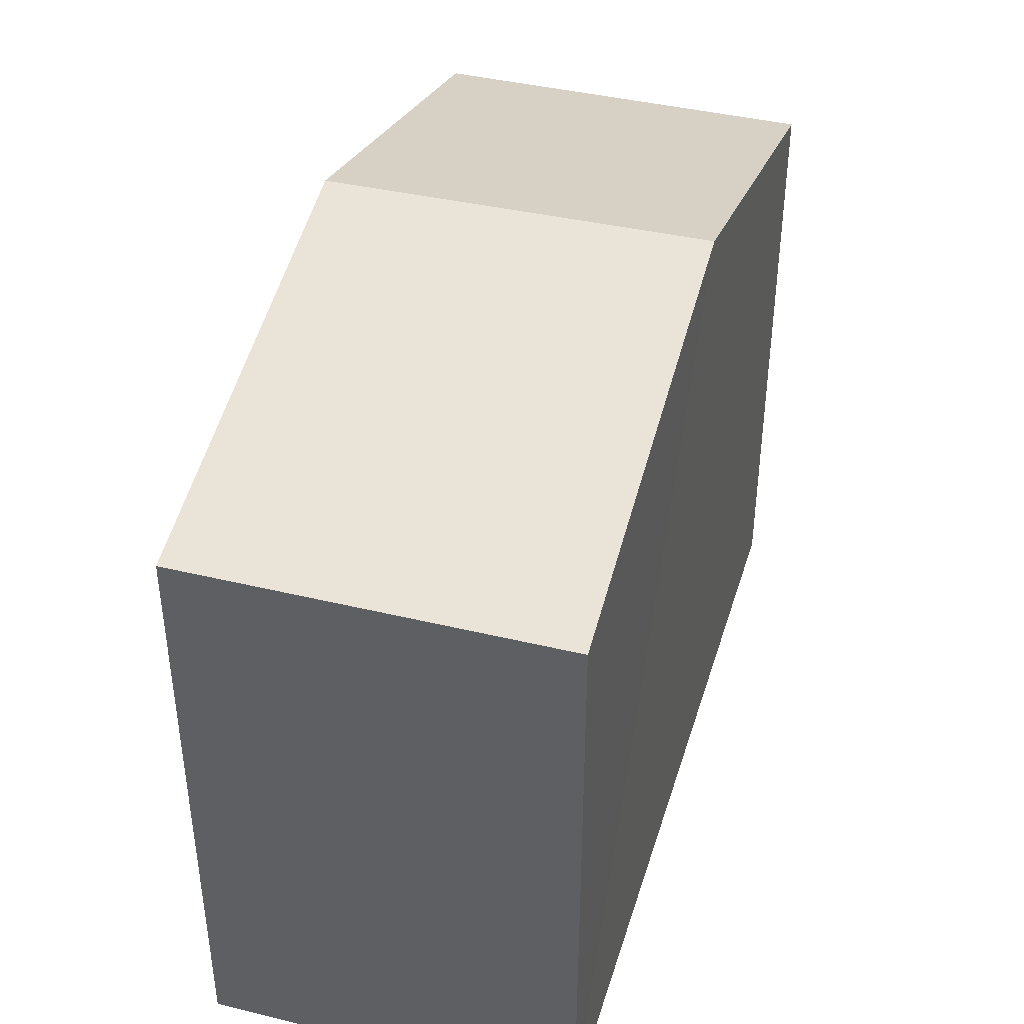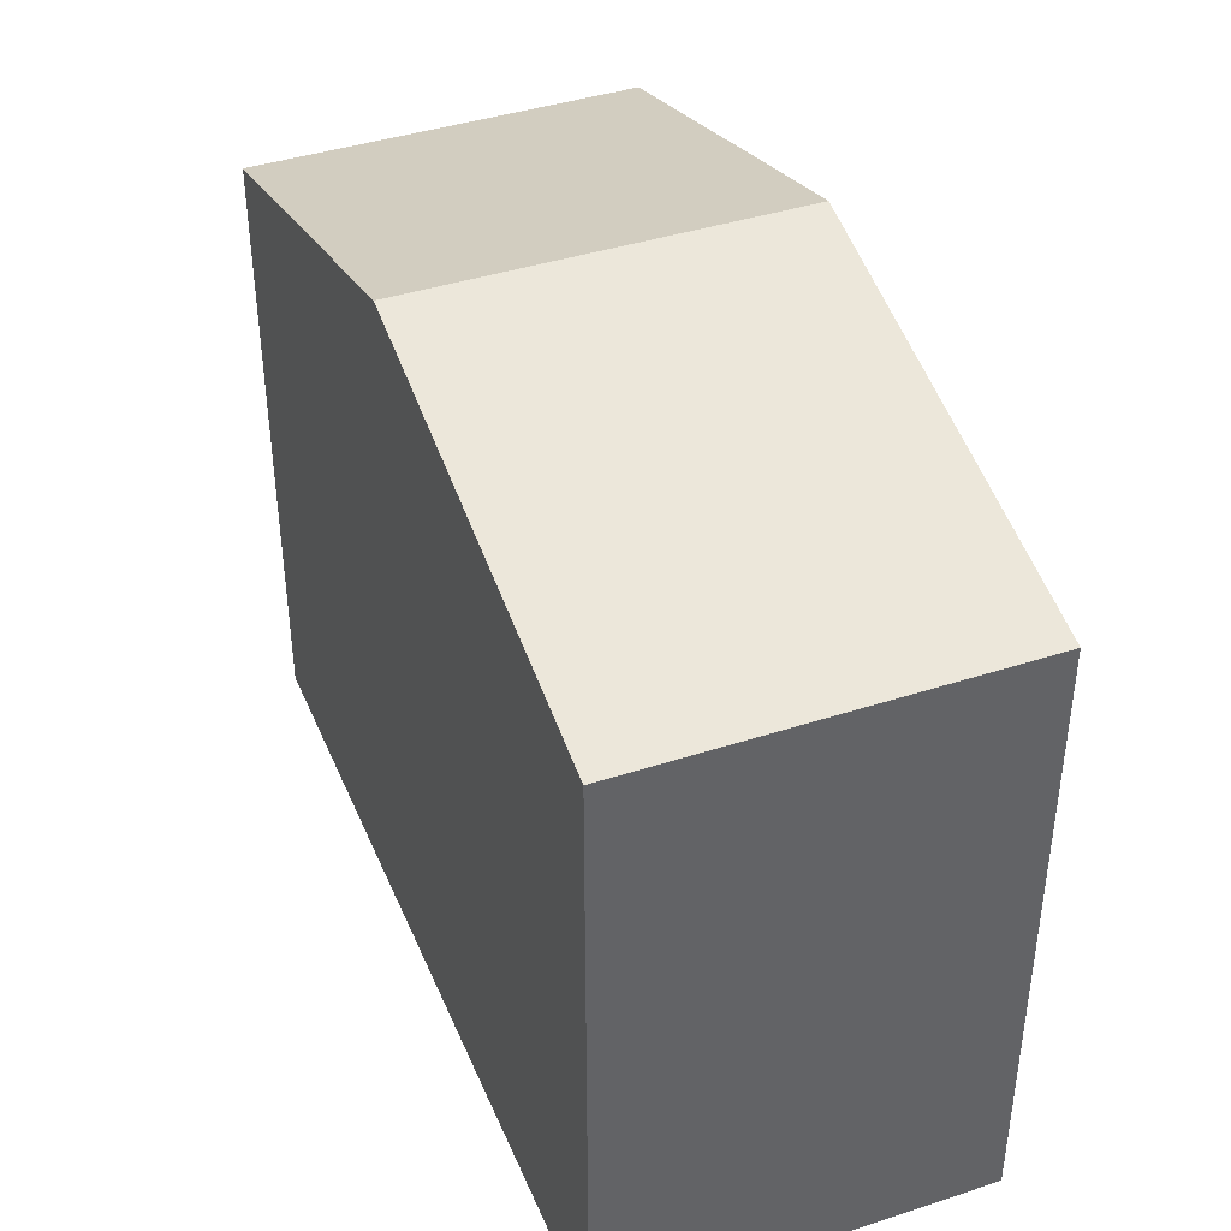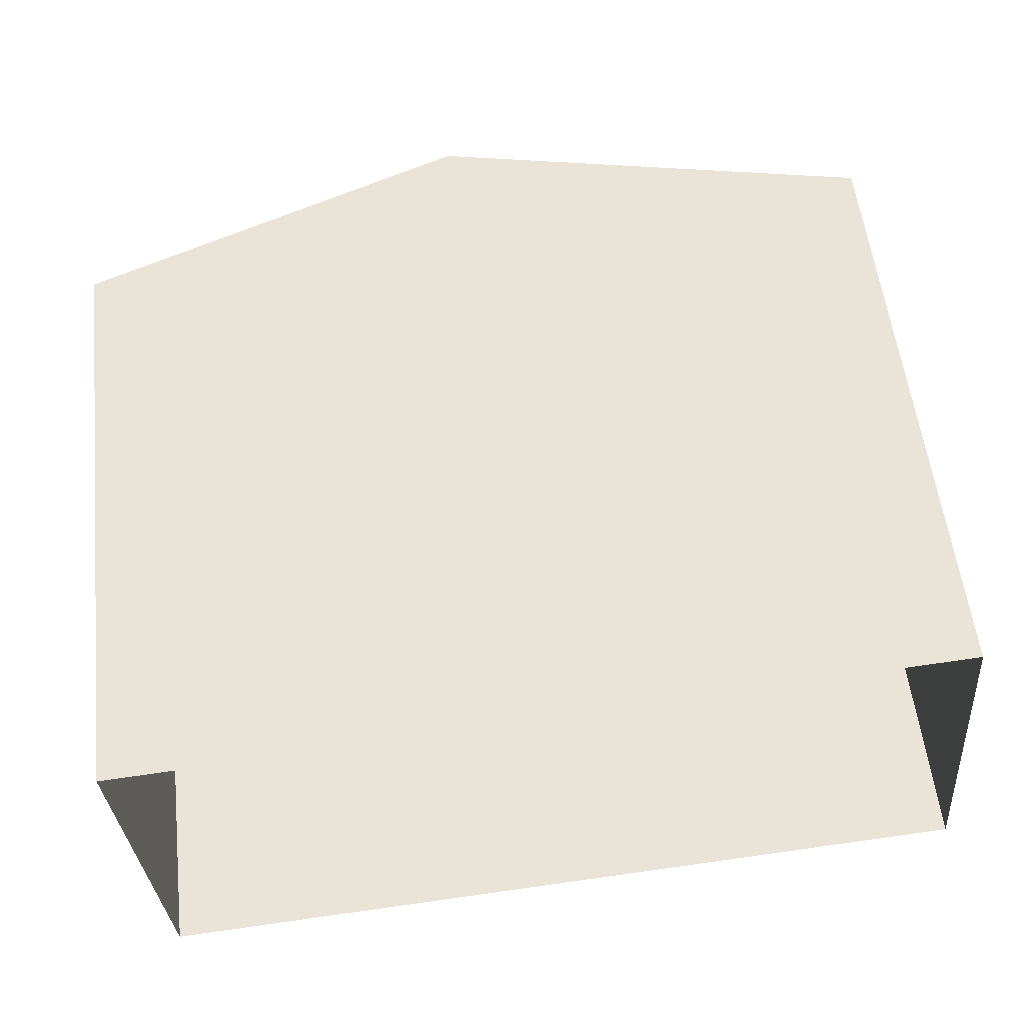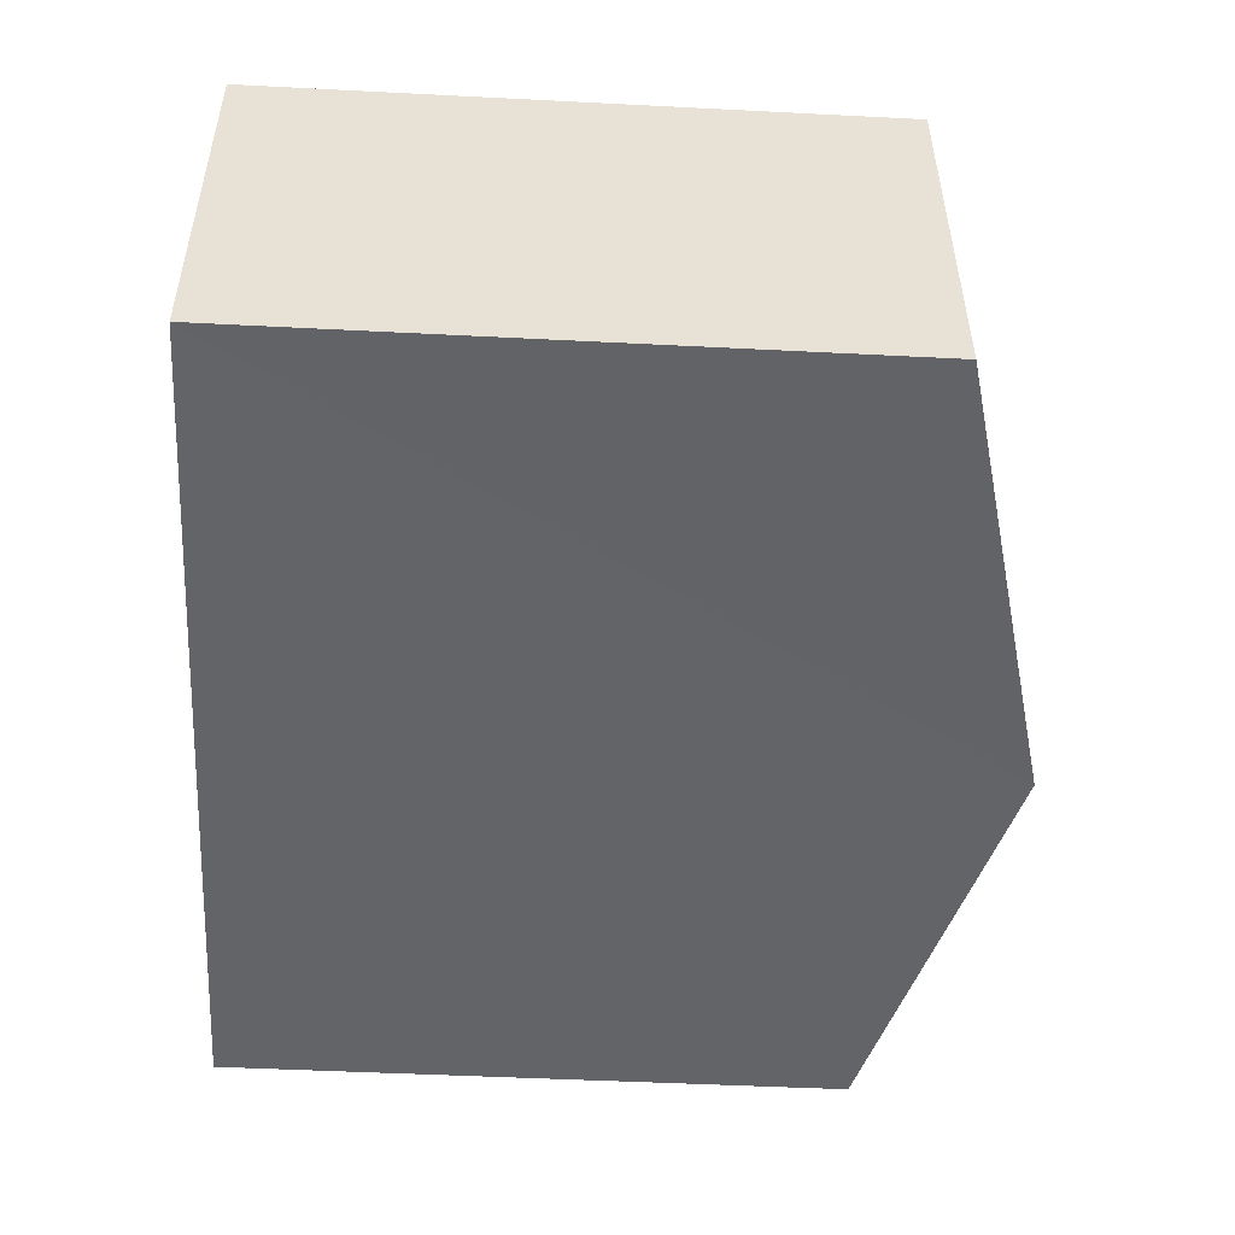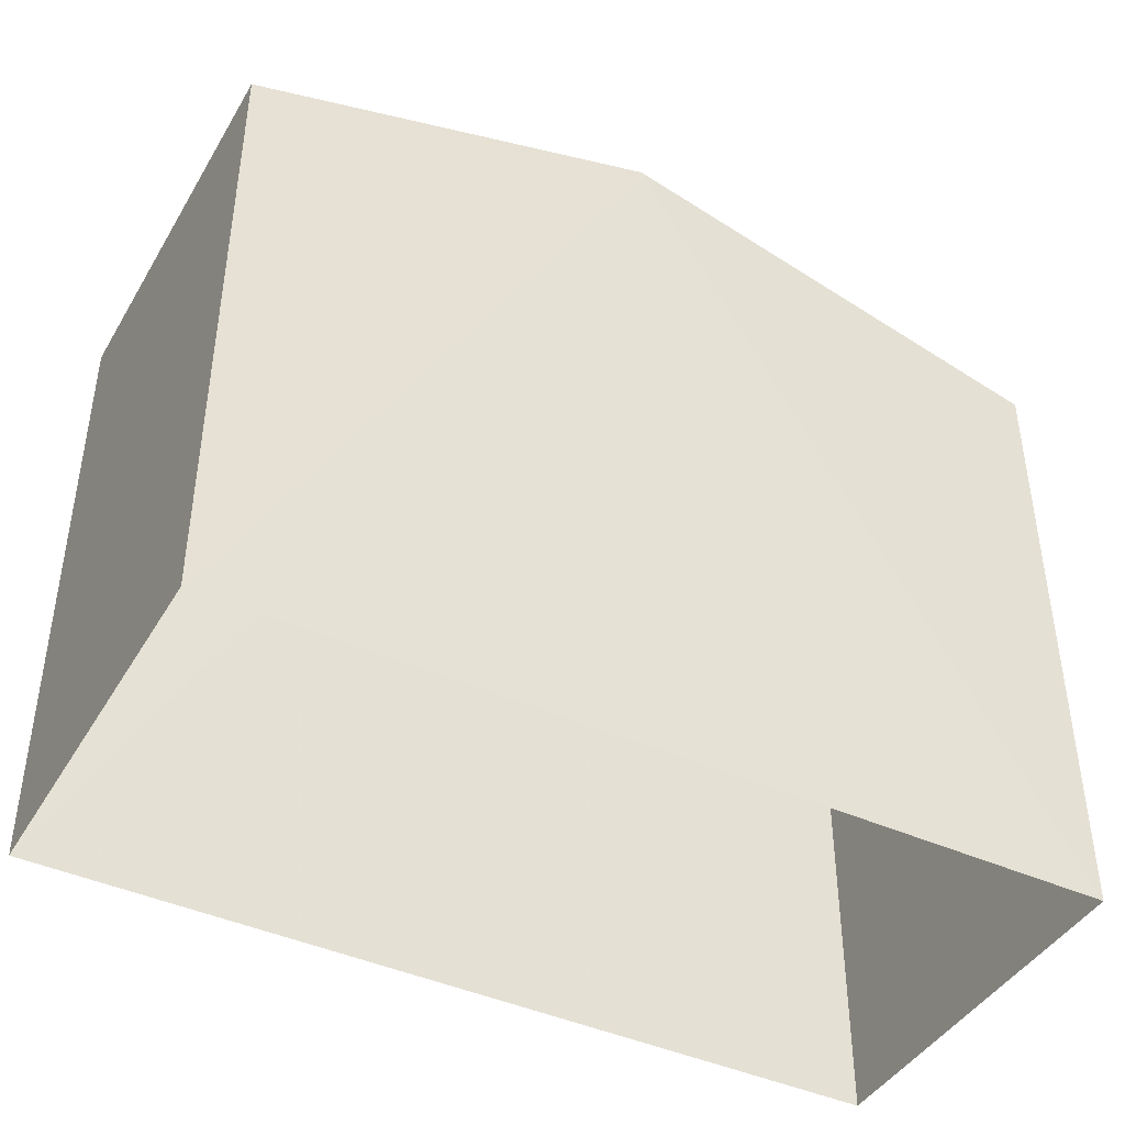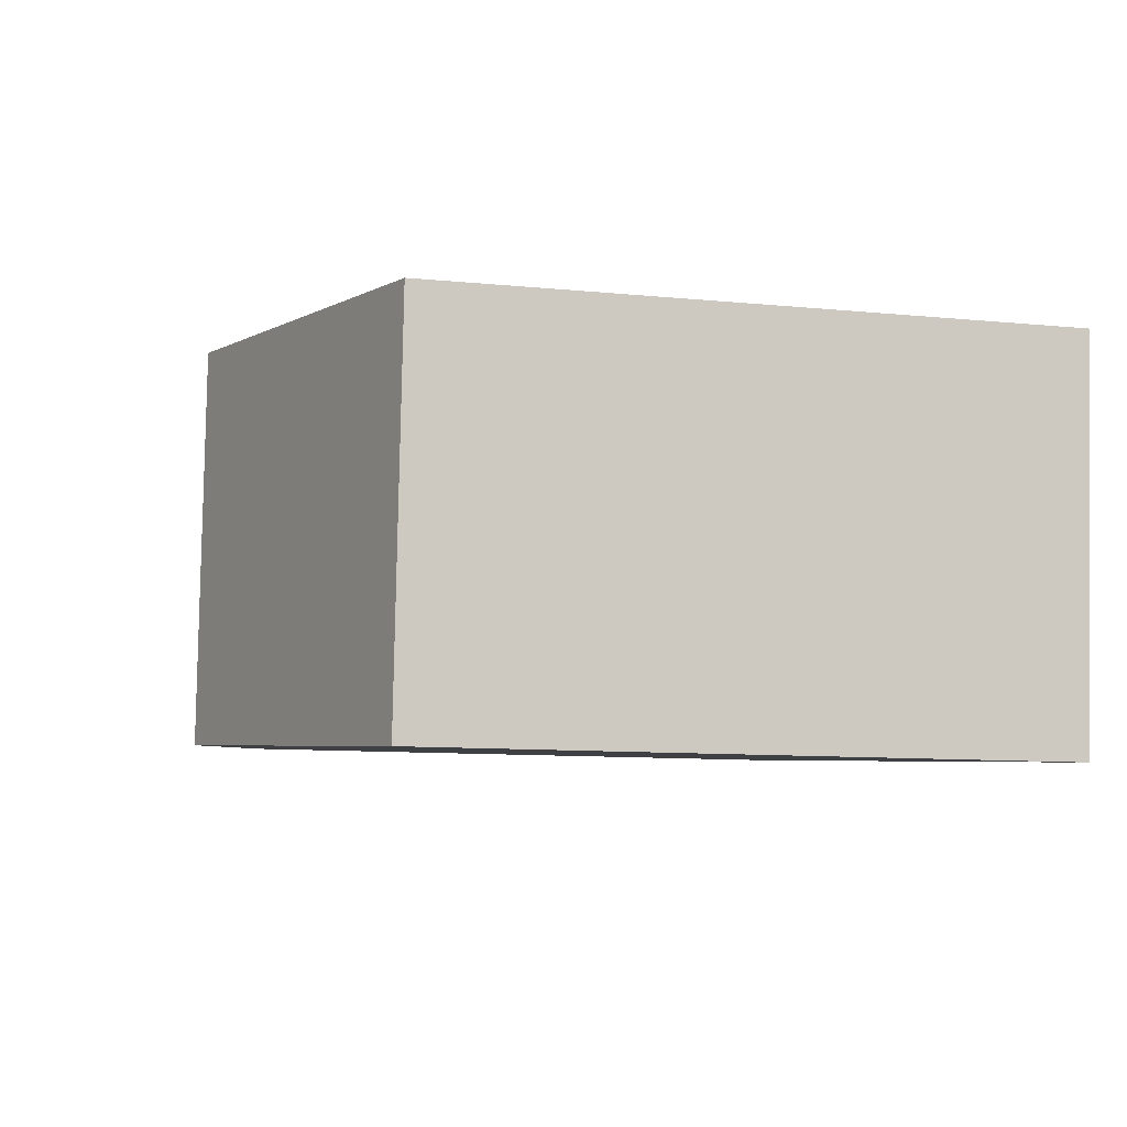
<metadata>
{"format":"obj","ext":"obj","renderer":"f3d","projection":"perspective","resolution":1024,"background":"white","views":[{"elev":41.3,"azim":-78.0,"up":"+Z"},{"elev":40.9,"azim":-116.2,"up":"+Z"},{"elev":55.9,"azim":173.4,"up":"+Y"},{"elev":-46.4,"azim":-93.4,"up":"+Y"},{"elev":-42.8,"azim":147.1,"up":"+Z"},{"elev":-9.4,"azim":75.3,"up":"+Y"}]}
</metadata>
<code>
v -3.739e+05 -1.034e+05 26.75
v -3.739e+05 -1.034e+05 26.75
v -3.739e+05 -1.034e+05 26.75
v -3.739e+05 -1.034e+05 26.75
v -3.739e+05 -1.034e+05 33.13
v -3.739e+05 -1.034e+05 33.14
v -3.739e+05 -1.034e+05 34.34
v -3.739e+05 -1.034e+05 34.34
v -3.739e+05 -1.034e+05 33.13
v -3.739e+05 -1.034e+05 33.13
f 1 2 3
f 4 1 3
f 5 6 7
f 8 5 7
f 7 9 8
f 7 10 9
f 10 4 3
f 9 10 3
f 6 2 1
f 6 5 2
f 6 1 7
f 1 4 7
f 4 10 7
f 9 3 8
f 3 2 8
f 2 5 8

</code>
